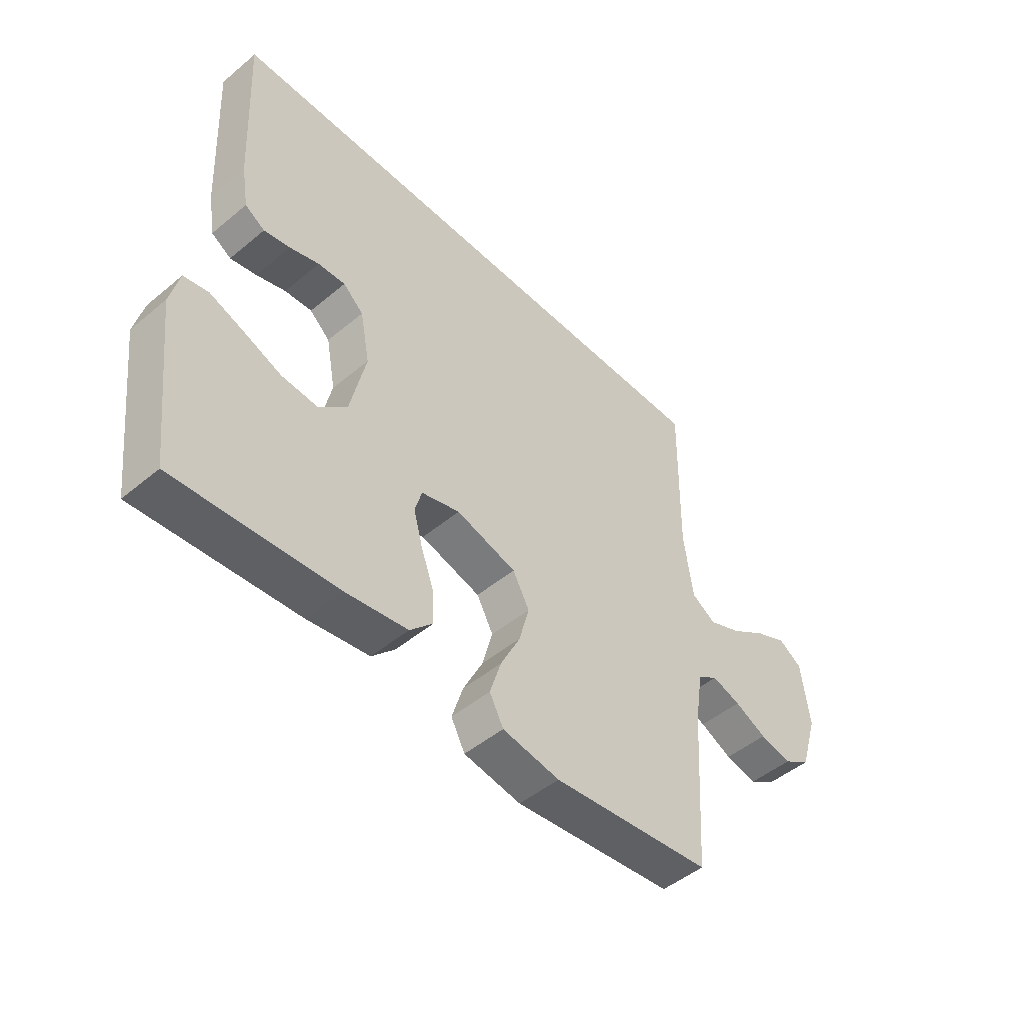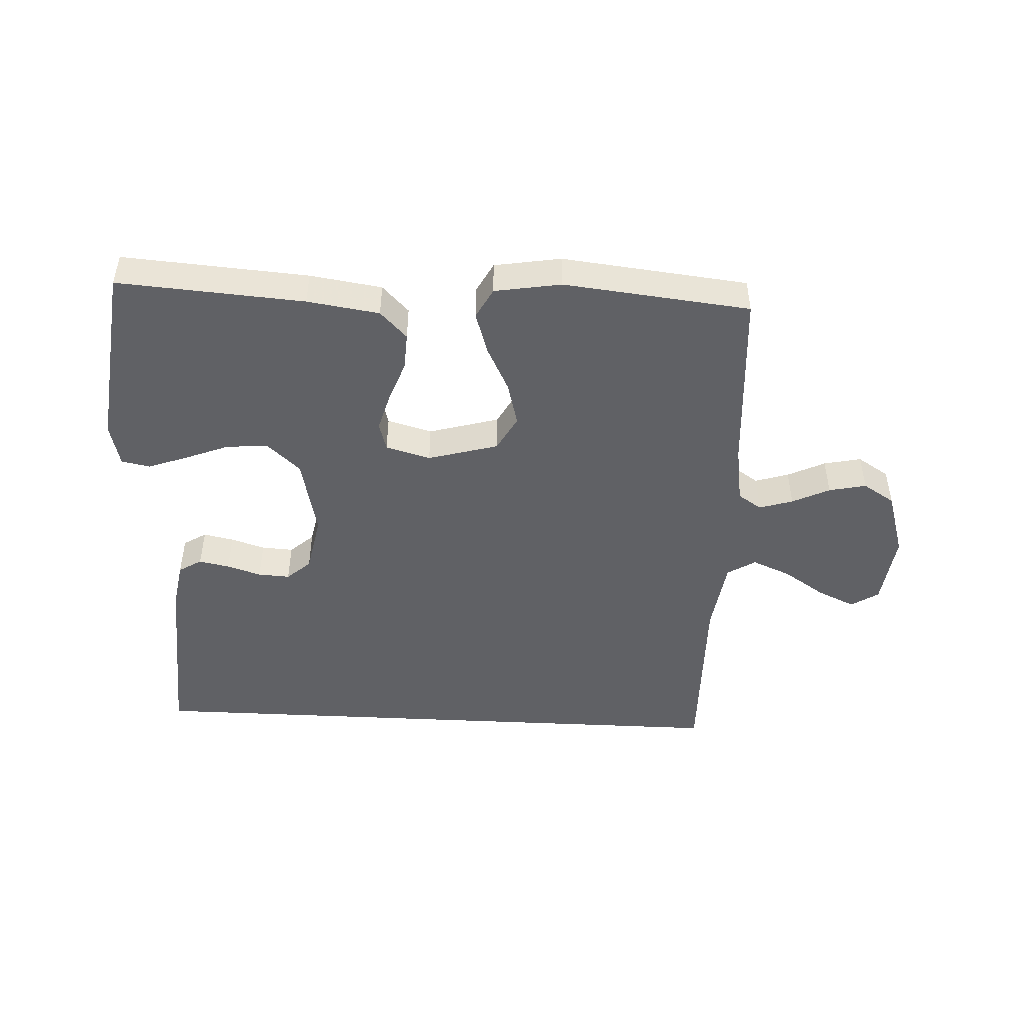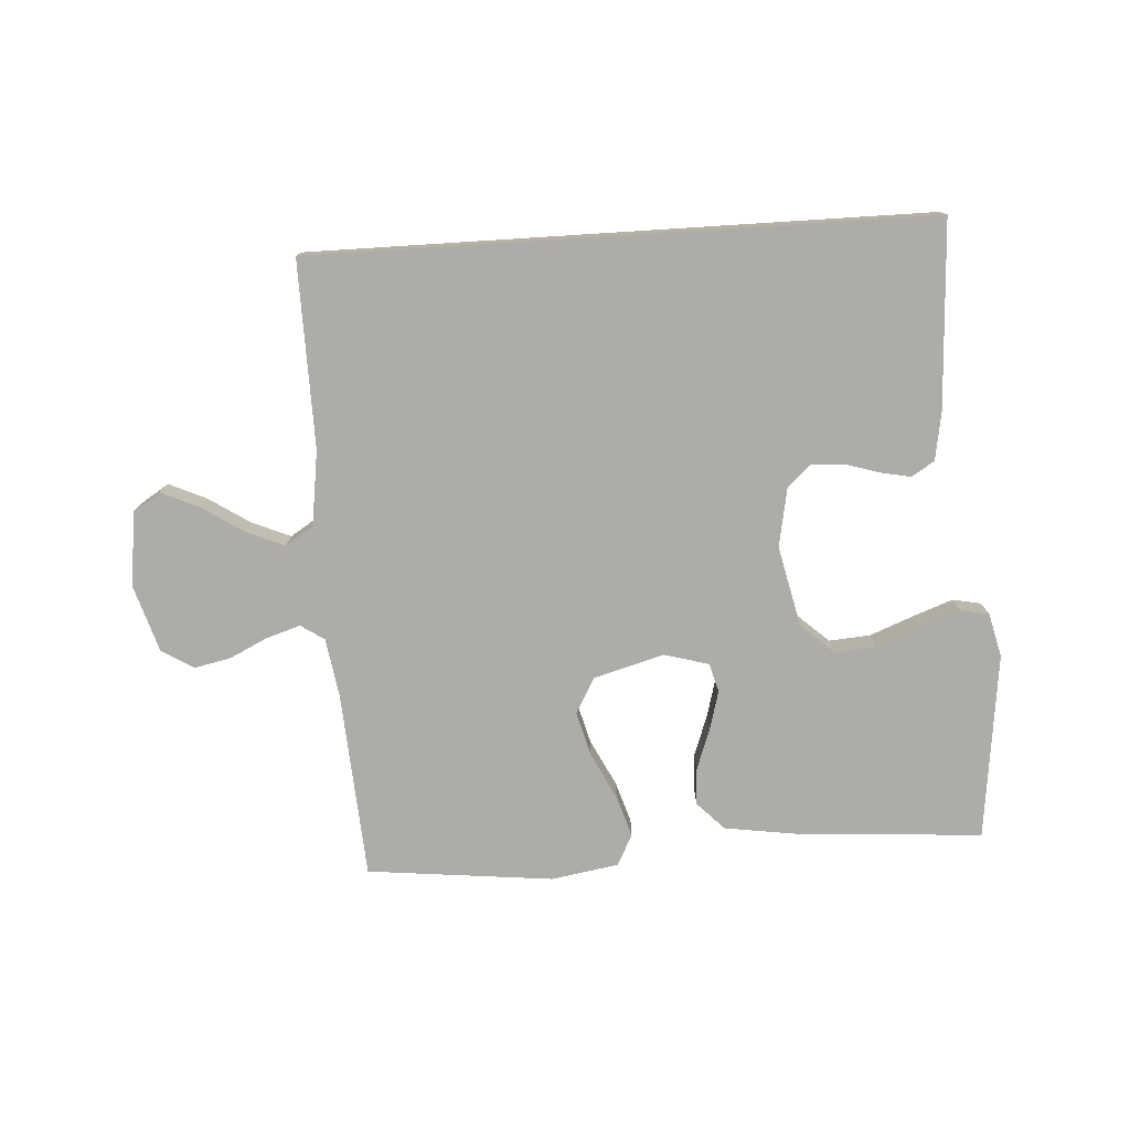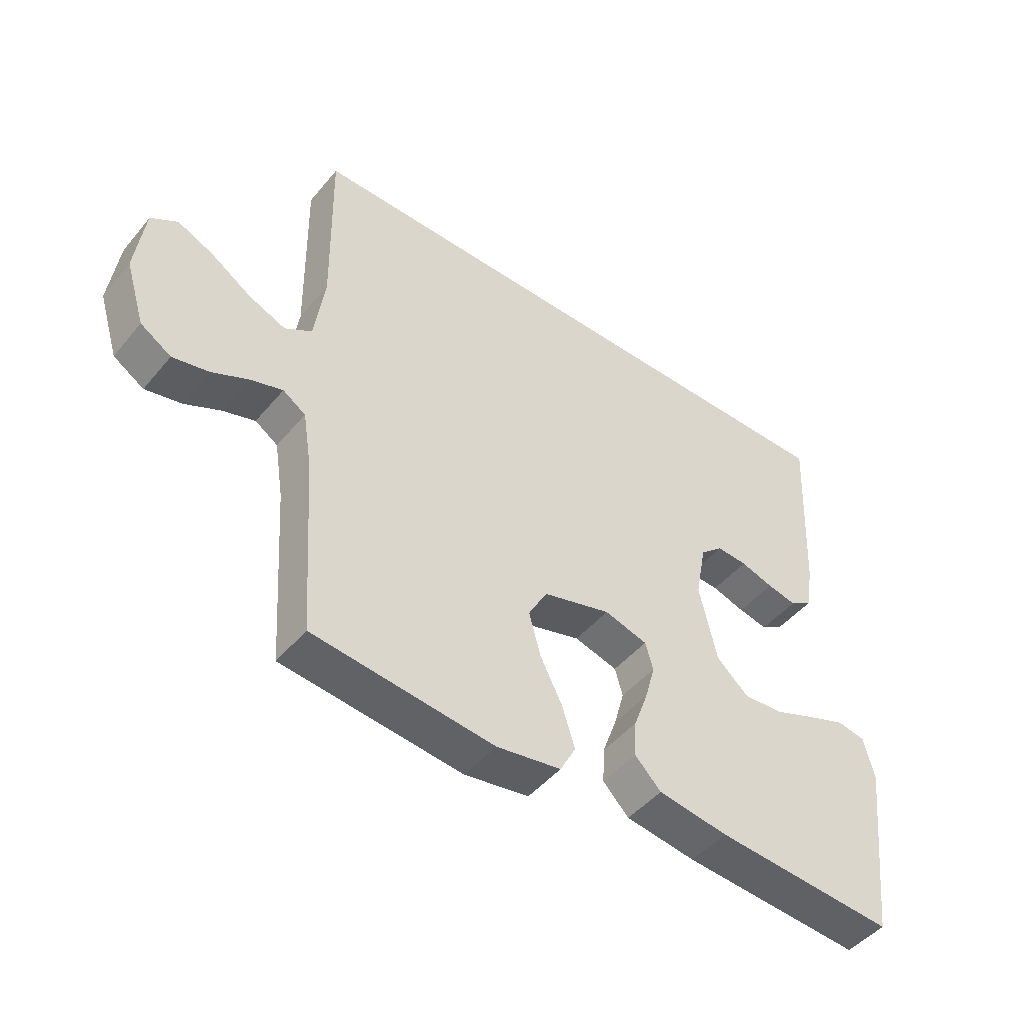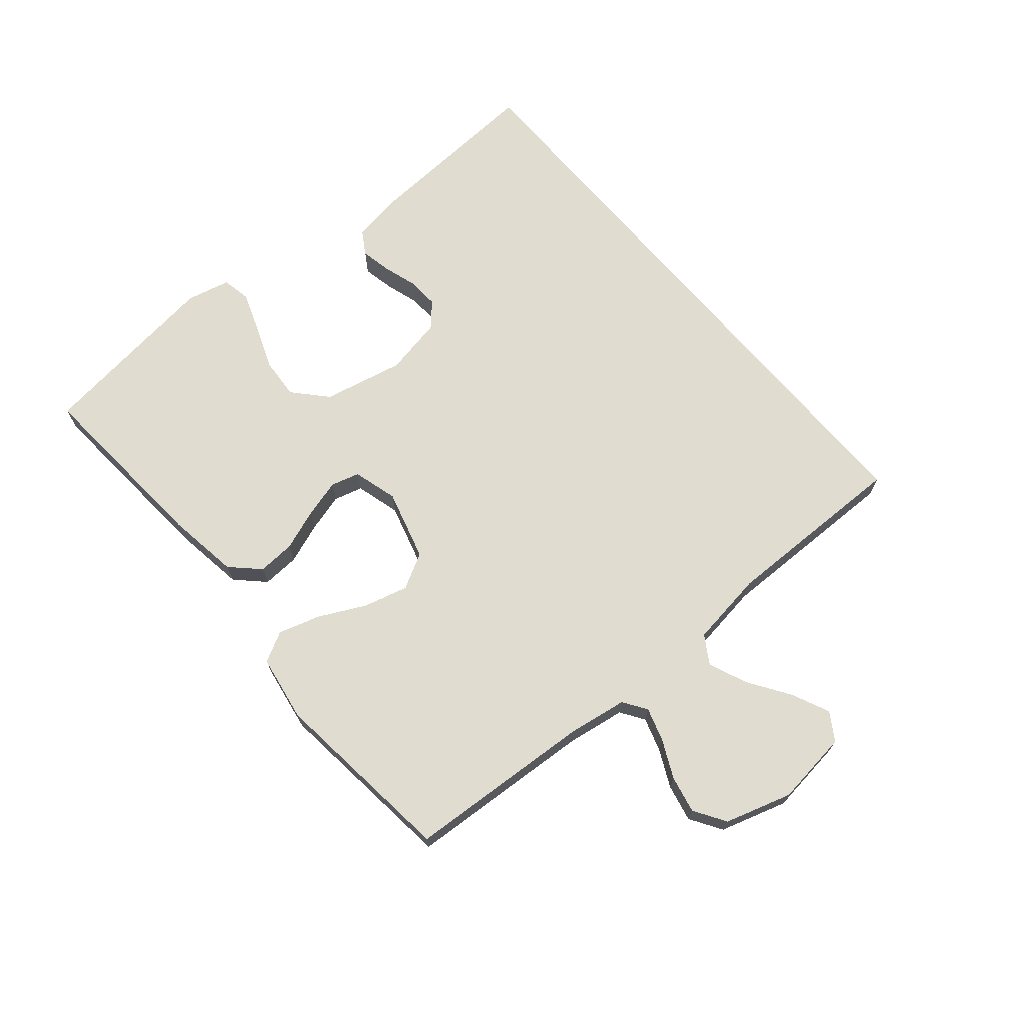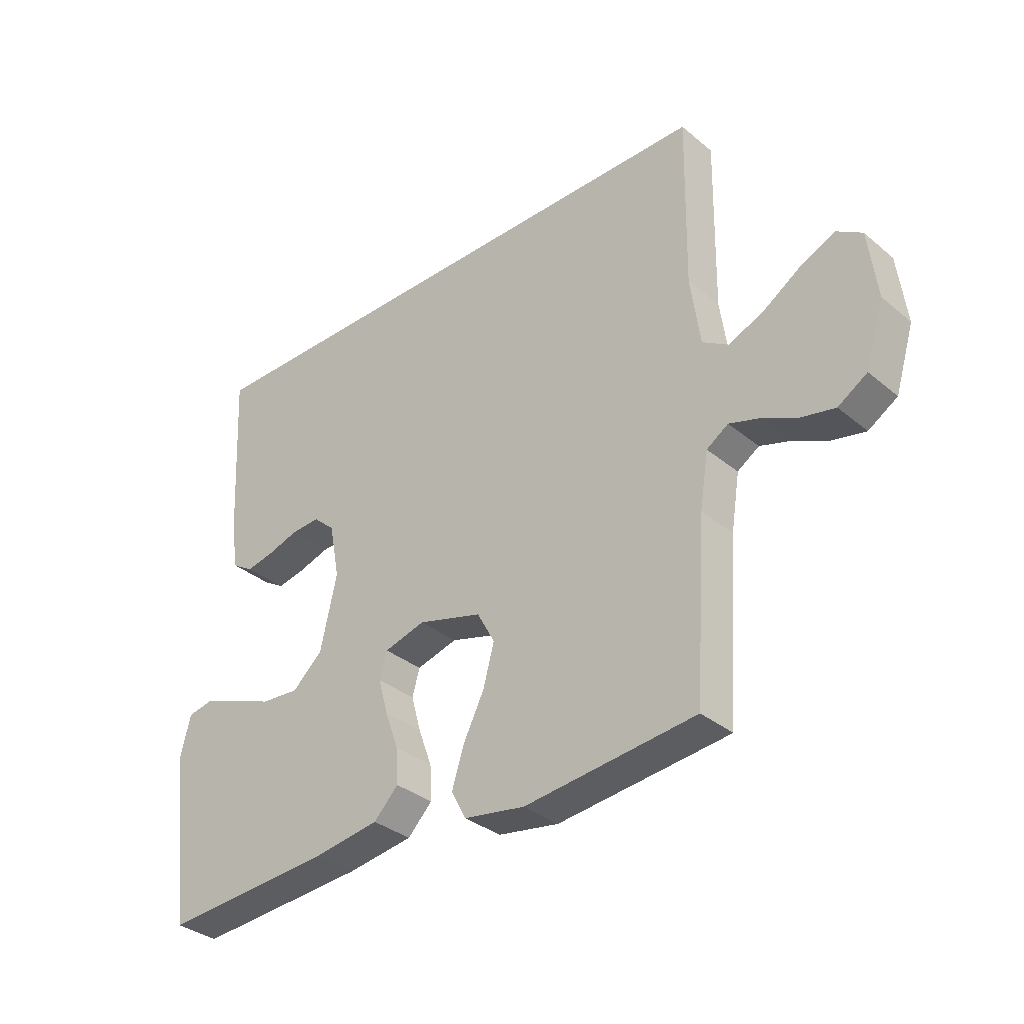
<metadata>
{"format":"obj","ext":"obj","renderer":"f3d","projection":"perspective","resolution":1024,"background":"white","views":[{"elev":-48.4,"azim":132.9,"up":"+Z"},{"elev":-47.6,"azim":177.1,"up":"+Y"},{"elev":-76.9,"azim":3.6,"up":"+Y"},{"elev":-47.4,"azim":-37.6,"up":"+Z"},{"elev":69.7,"azim":-130.5,"up":"+Y"},{"elev":-33.9,"azim":-138.1,"up":"+Z"}]}
</metadata>
<code>
v 0.5 0.07 -0.5
v 0.2 0.07 -0.479
v 0.084 0.07 -0.462
v 0.041 0.07 -0.418
v 0.044 0.07 -0.358
v 0.068 0.07 -0.292
v 0.085 0.07 -0.23
v 0.072 0.07 -0.184
v 0 0.07 -0.164
v -0.113 0.07 -0.196
v -0.144 0.07 -0.253
v -0.125 0.07 -0.324
v -0.088 0.07 -0.398
v -0.067 0.07 -0.465
v -0.093 0.07 -0.514
v -0.2 0.07 -0.532
v -0.5 0.07 -0.5
v -0.52 0.07 -0.2
v -0.535 0.07 -0.105
v -0.573 0.07 -0.08
v -0.627 0.07 -0.097
v -0.687 0.07 -0.126
v -0.747 0.07 -0.139
v -0.798 0.07 -0.107
v -0.831 0.07 0
v -0.816 0.07 0.12
v -0.772 0.07 0.148
v -0.712 0.07 0.121
v -0.645 0.07 0.077
v -0.583 0.07 0.051
v -0.538 0.07 0.079
v -0.521 0.07 0.2
v -0.526 0.07 0.5
v 0.466 0.07 0.5
v 0.451 0.07 0.2
v 0.438 0.07 0.122
v 0.401 0.07 0.099
v 0.352 0.07 0.109
v 0.297 0.07 0.126
v 0.246 0.07 0.129
v 0.208 0.07 0.095
v 0.19 0.07 0
v 0.219 0.07 -0.129
v 0.272 0.07 -0.177
v 0.339 0.07 -0.172
v 0.41 0.07 -0.144
v 0.473 0.07 -0.121
v 0.519 0.07 -0.13
v 0.536 0.07 -0.2
v 0.5 0 -0.5
v 0.2 0 -0.479
v 0.084 0 -0.462
v 0.041 0 -0.418
v 0.044 0 -0.358
v 0.068 0 -0.292
v 0.085 0 -0.23
v 0.072 0 -0.184
v 0 0 -0.164
v -0.113 0 -0.196
v -0.144 0 -0.253
v -0.125 0 -0.324
v -0.088 0 -0.398
v -0.067 0 -0.465
v -0.093 0 -0.514
v -0.2 0 -0.532
v -0.5 0 -0.5
v -0.52 0 -0.2
v -0.535 0 -0.105
v -0.573 0 -0.08
v -0.627 0 -0.097
v -0.687 0 -0.126
v -0.747 0 -0.139
v -0.798 0 -0.107
v -0.831 0 0
v -0.816 0 0.12
v -0.772 0 0.148
v -0.712 0 0.121
v -0.645 0 0.077
v -0.583 0 0.051
v -0.538 0 0.079
v -0.521 0 0.2
v -0.526 0 0.5
v 0.466 0 0.5
v 0.451 0 0.2
v 0.438 0 0.122
v 0.401 0 0.099
v 0.352 0 0.109
v 0.297 0 0.126
v 0.246 0 0.129
v 0.208 0 0.095
v 0.19 0 0
v 0.219 0 -0.129
v 0.272 0 -0.177
v 0.339 0 -0.172
v 0.41 0 -0.144
v 0.473 0 -0.121
v 0.519 0 -0.13
v 0.536 0 -0.2
f 4 5 6
f 3 4 6
f 2 3 6
f 1 2 6
f 49 1 6
f 48 49 6
f 47 48 6
f 46 47 6
f 45 46 6
f 44 45 6 7
f 43 44 7 8
f 42 43 8 9
f 41 42 9 10
f 37 38 39
f 36 37 39
f 35 36 39
f 34 35 39
f 33 34 39
f 32 33 39 40
f 31 32 40 41
f 27 28 29
f 26 27 29
f 25 26 29
f 24 25 29
f 23 24 29
f 22 23 29
f 21 22 29
f 20 21 29 30
f 31 41 10
f 30 31 10
f 20 30 10
f 19 20 10
f 16 17 18
f 15 16 18
f 14 15 18
f 13 14 18
f 12 13 18
f 18 19 10 11
f 11 12 18
f 55 54 53
f 55 53 52
f 55 52 51
f 55 51 50
f 55 50 98
f 55 98 97
f 55 97 96
f 55 96 95
f 55 95 94
f 56 55 94 93
f 57 56 93 92
f 58 57 92 91
f 59 58 91 90
f 88 87 86
f 88 86 85
f 88 85 84
f 88 84 83
f 88 83 82
f 89 88 82 81
f 90 89 81 80
f 78 77 76
f 78 76 75
f 78 75 74
f 78 74 73
f 78 73 72
f 78 72 71
f 78 71 70
f 79 78 70 69
f 59 90 80
f 59 80 79
f 59 79 69
f 59 69 68
f 67 66 65
f 67 65 64
f 67 64 63
f 67 63 62
f 67 62 61
f 60 59 68 67
f 67 61 60
f 1 50 51 2
f 2 51 52 3
f 3 52 53 4
f 4 53 54 5
f 5 54 55 6
f 6 55 56 7
f 7 56 57 8
f 8 57 58 9
f 9 58 59 10
f 10 59 60 11
f 11 60 61 12
f 12 61 62 13
f 13 62 63 14
f 14 63 64 15
f 15 64 65 16
f 16 65 66 17
f 17 66 67 18
f 18 67 68 19
f 19 68 69 20
f 20 69 70 21
f 21 70 71 22
f 22 71 72 23
f 23 72 73 24
f 24 73 74 25
f 25 74 75 26
f 26 75 76 27
f 27 76 77 28
f 28 77 78 29
f 29 78 79 30
f 30 79 80 31
f 31 80 81 32
f 32 81 82 33
f 33 82 83 34
f 34 83 84 35
f 35 84 85 36
f 36 85 86 37
f 37 86 87 38
f 38 87 88 39
f 39 88 89 40
f 40 89 90 41
f 41 90 91 42
f 42 91 92 43
f 43 92 93 44
f 44 93 94 45
f 45 94 95 46
f 46 95 96 47
f 47 96 97 48
f 48 97 98 49
f 49 98 50 1

</code>
